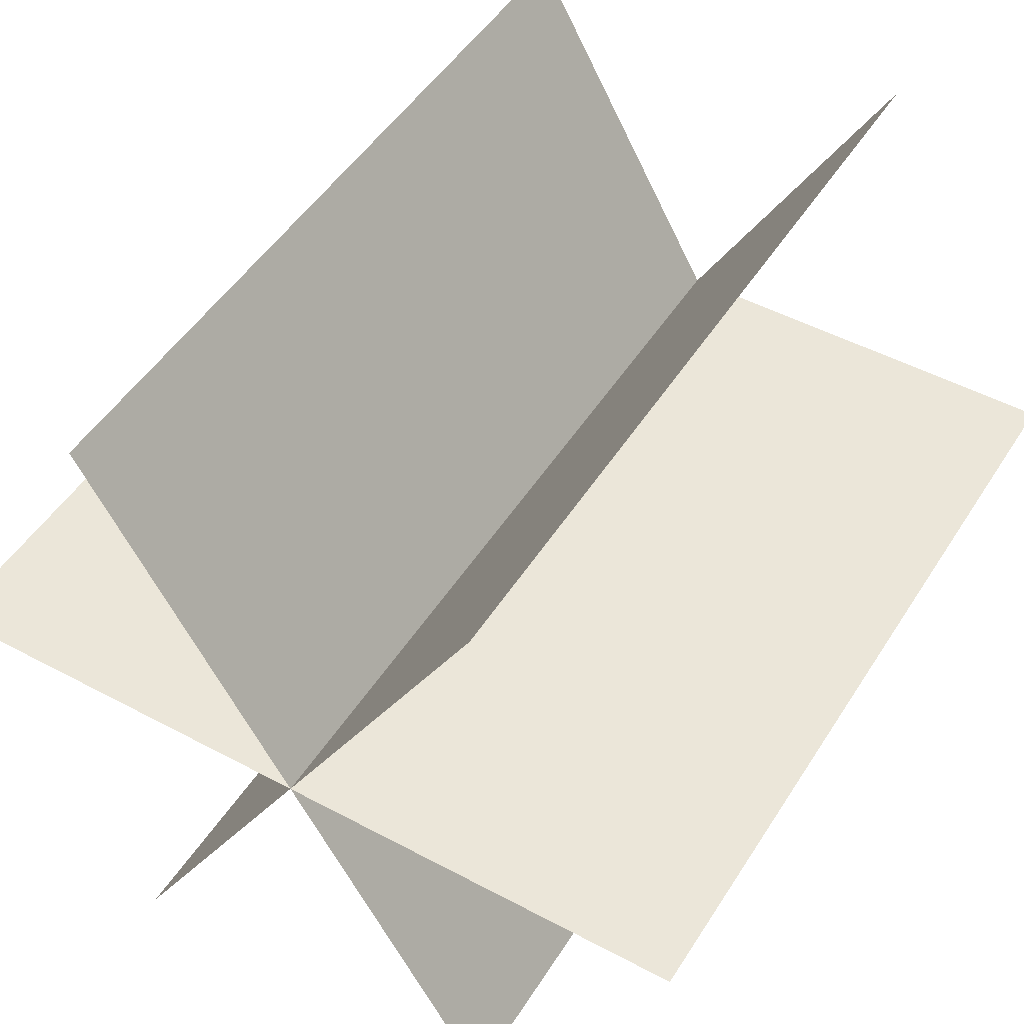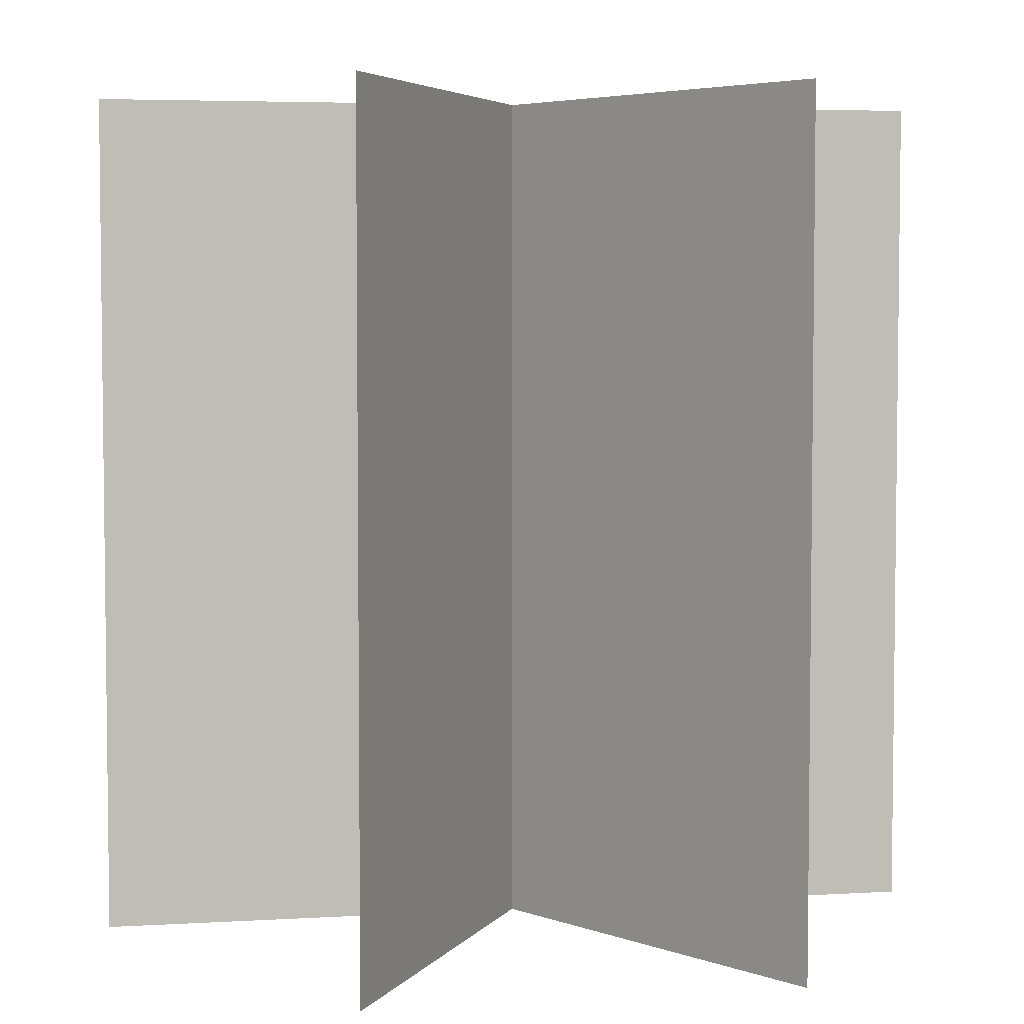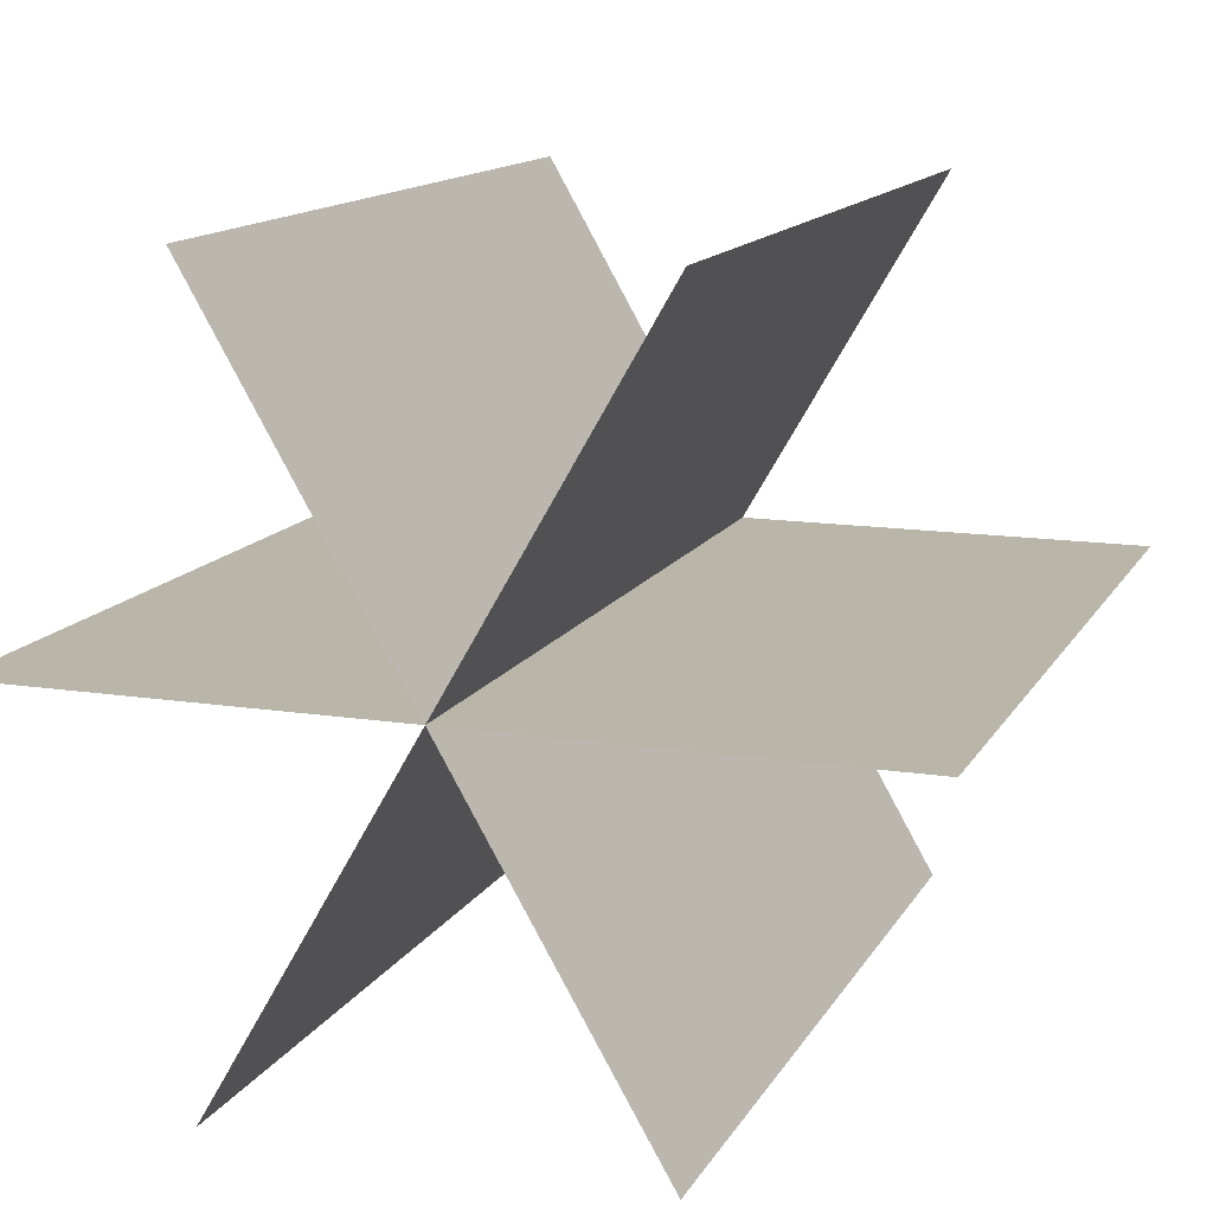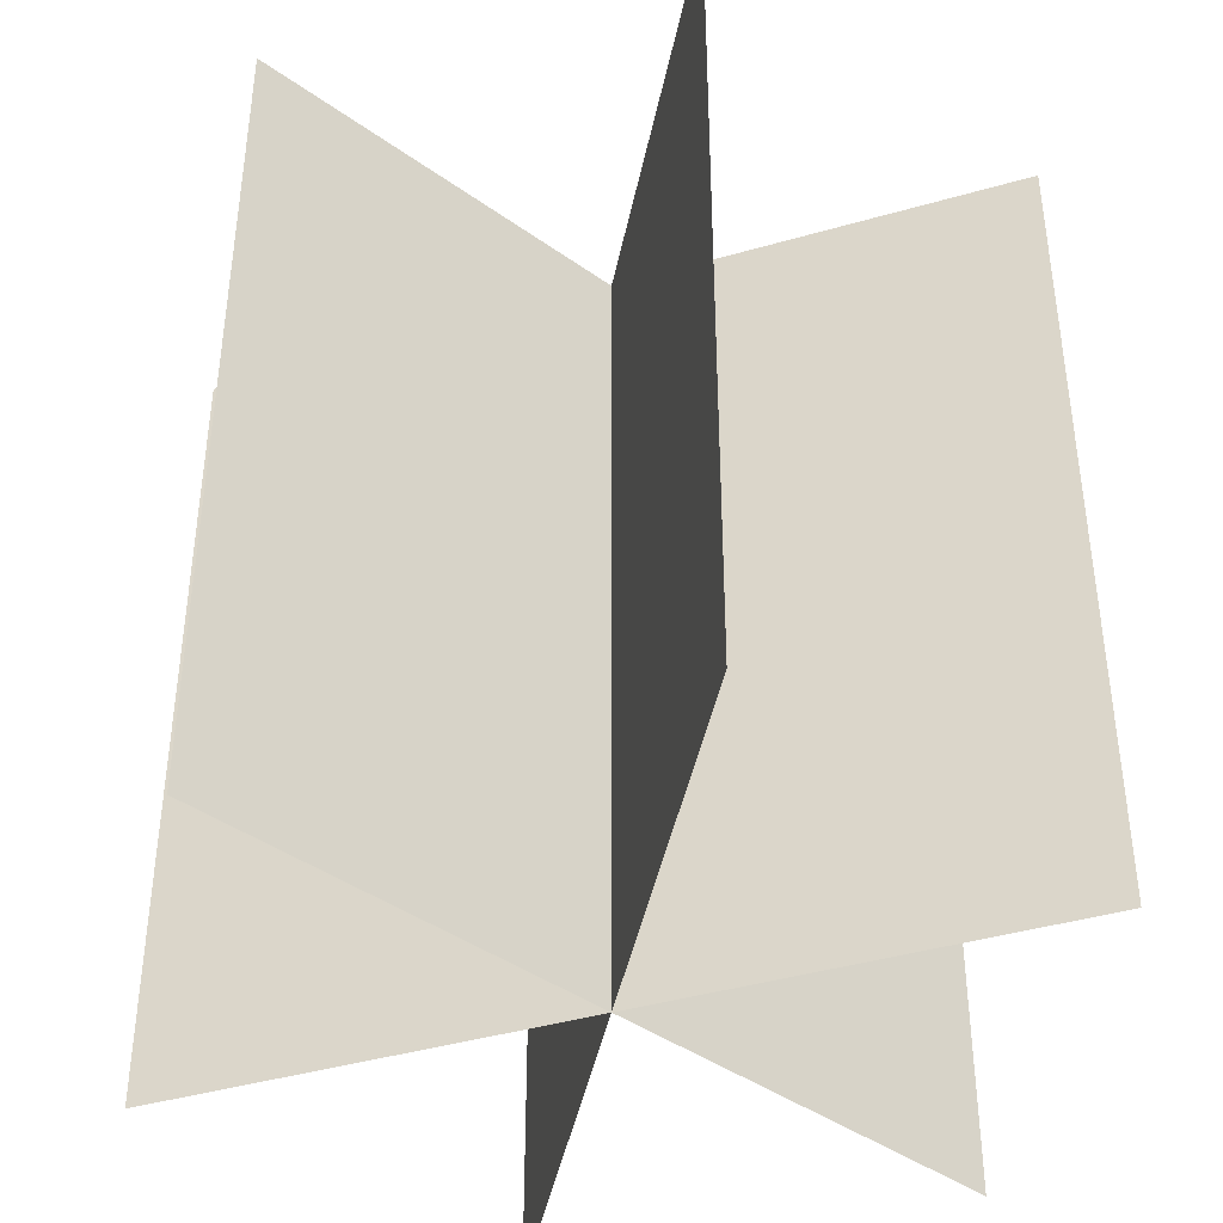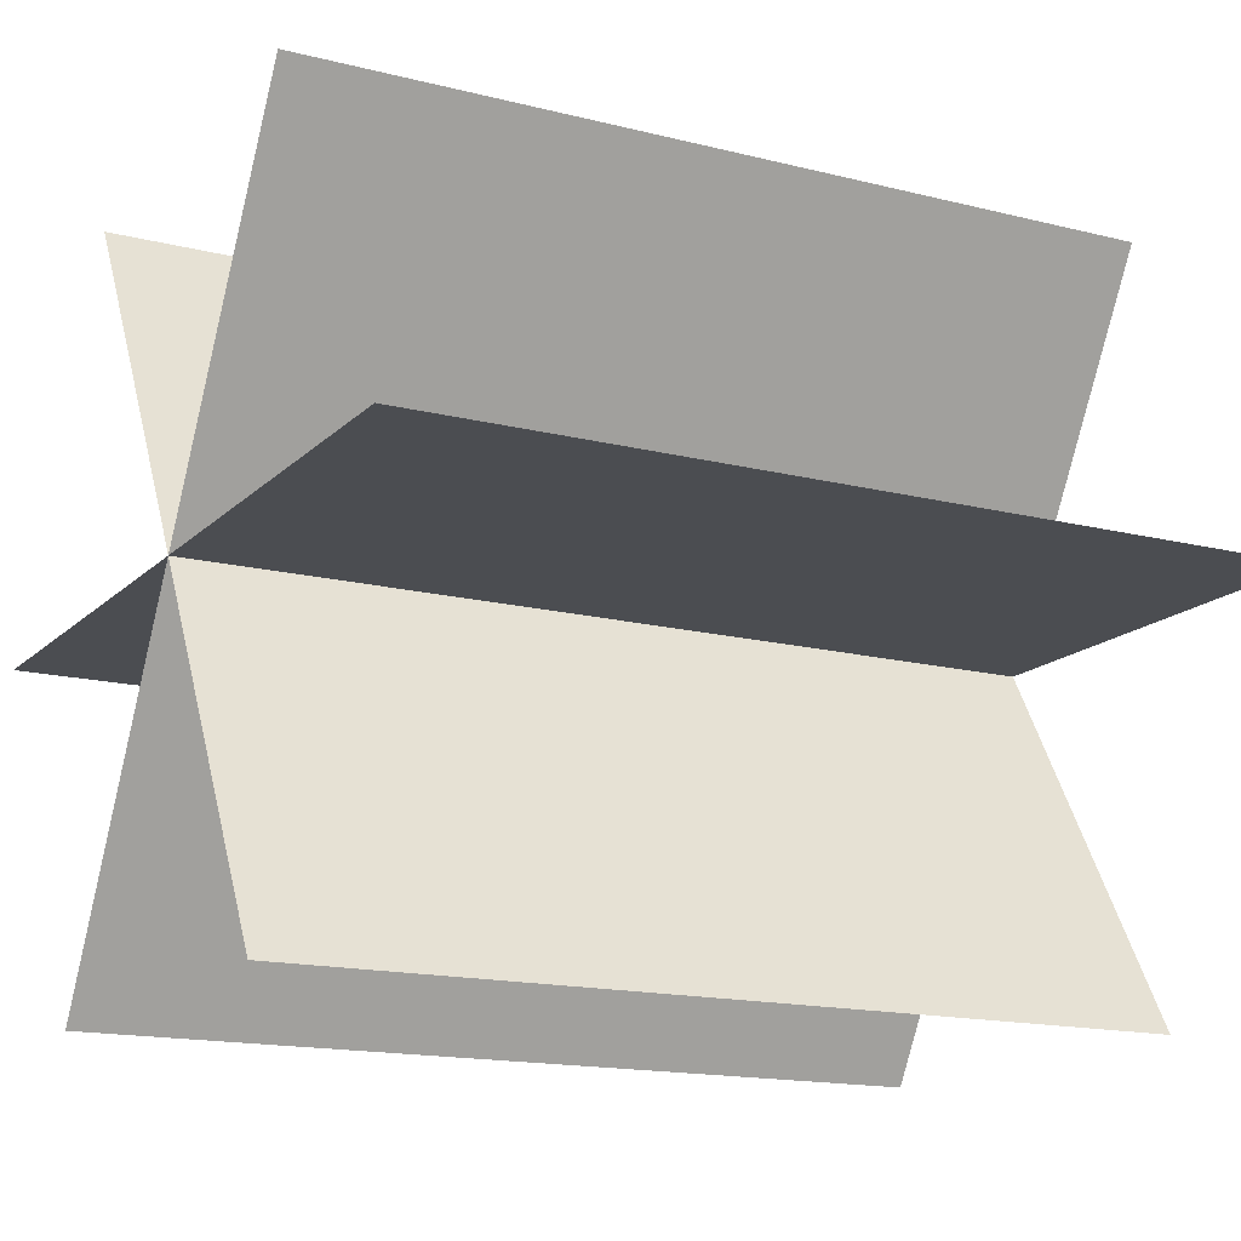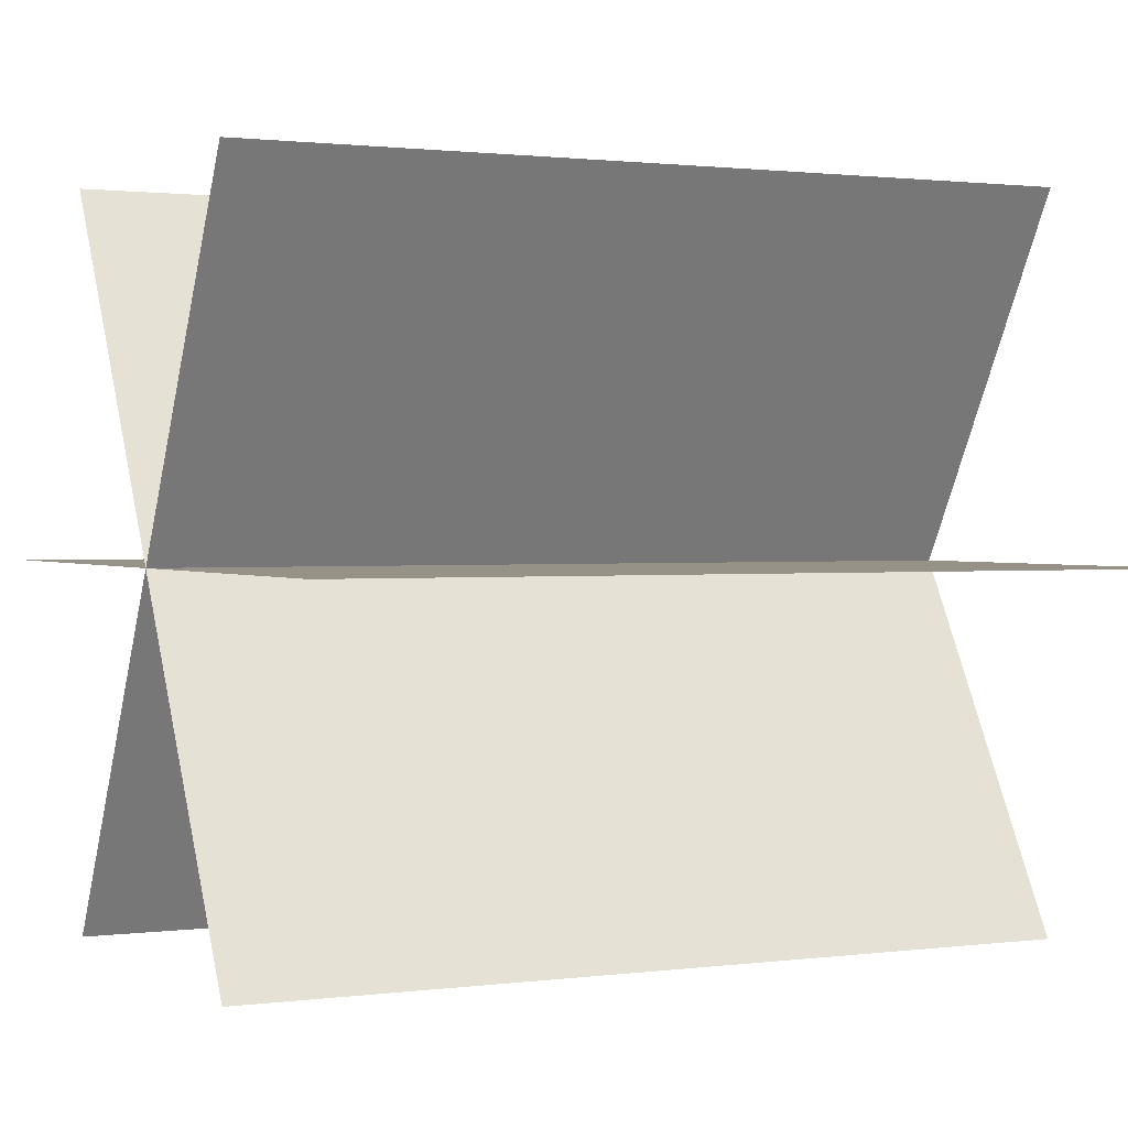
<metadata>
{"format":"obj","ext":"obj","renderer":"f3d","projection":"perspective","resolution":1024,"background":"white","views":[{"elev":48.4,"azim":-149.1,"up":"+Z"},{"elev":4.6,"azim":169.0,"up":"+Y"},{"elev":13.4,"azim":-160.5,"up":"+Z"},{"elev":-41.7,"azim":-160.8,"up":"+Y"},{"elev":-15.6,"azim":-118.1,"up":"+Z"},{"elev":1.2,"azim":-115.8,"up":"+Z"}]}
</metadata>
<code>
o foliage
v 0.25 -0.5 -2.433
v -0.25 -0.5 -1.567
v 0.25 0.5 -2.433
v -0.25 0.5 -1.567
v -0.5 -0.5 -2
v 0.5 -0.5 -2
v -0.5 0.5 -2
v 0.5 0.5 -2
v 0.25 -0.5 -1.567
v -0.25 -0.5 -2.433
v 0.25 0.5 -1.567
v -0.25 0.5 -2.433
f 1 2 4 3
f 5 6 8 7
f 9 10 12 11

</code>
